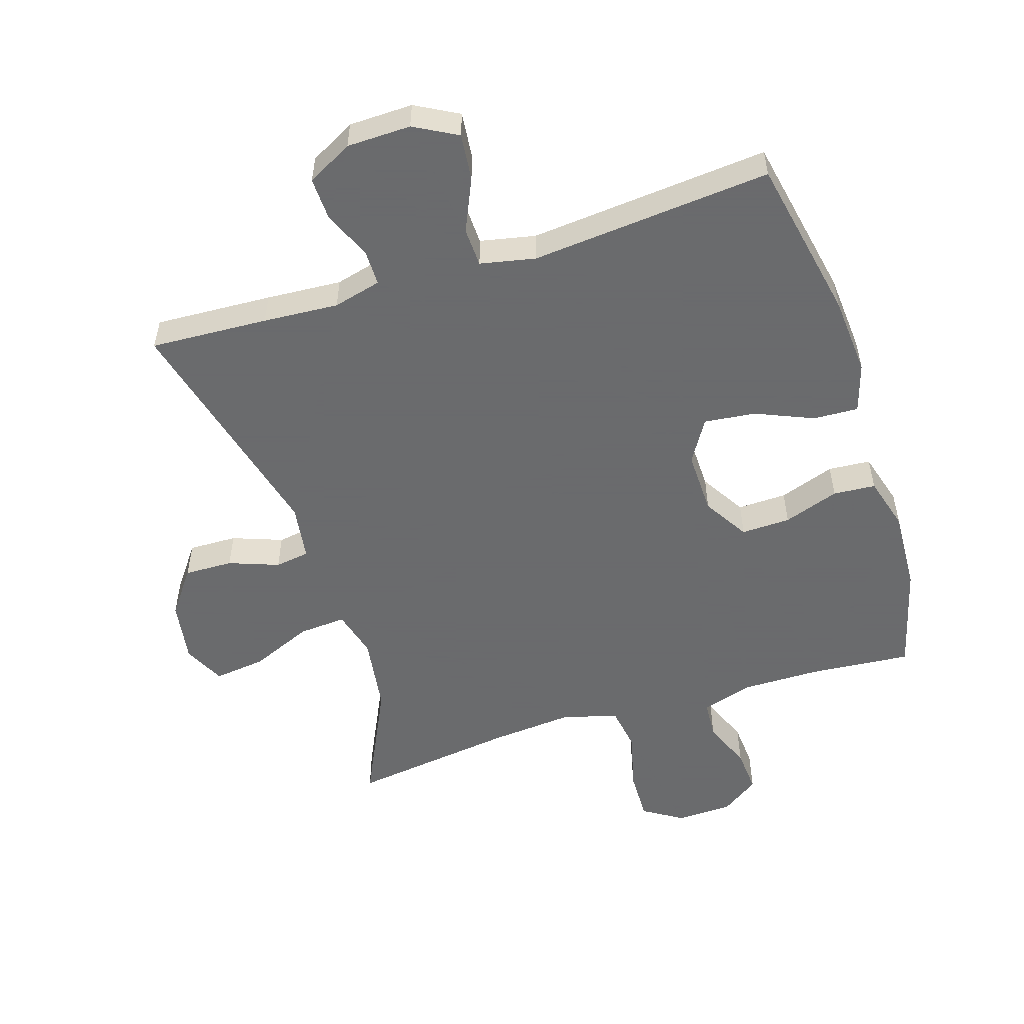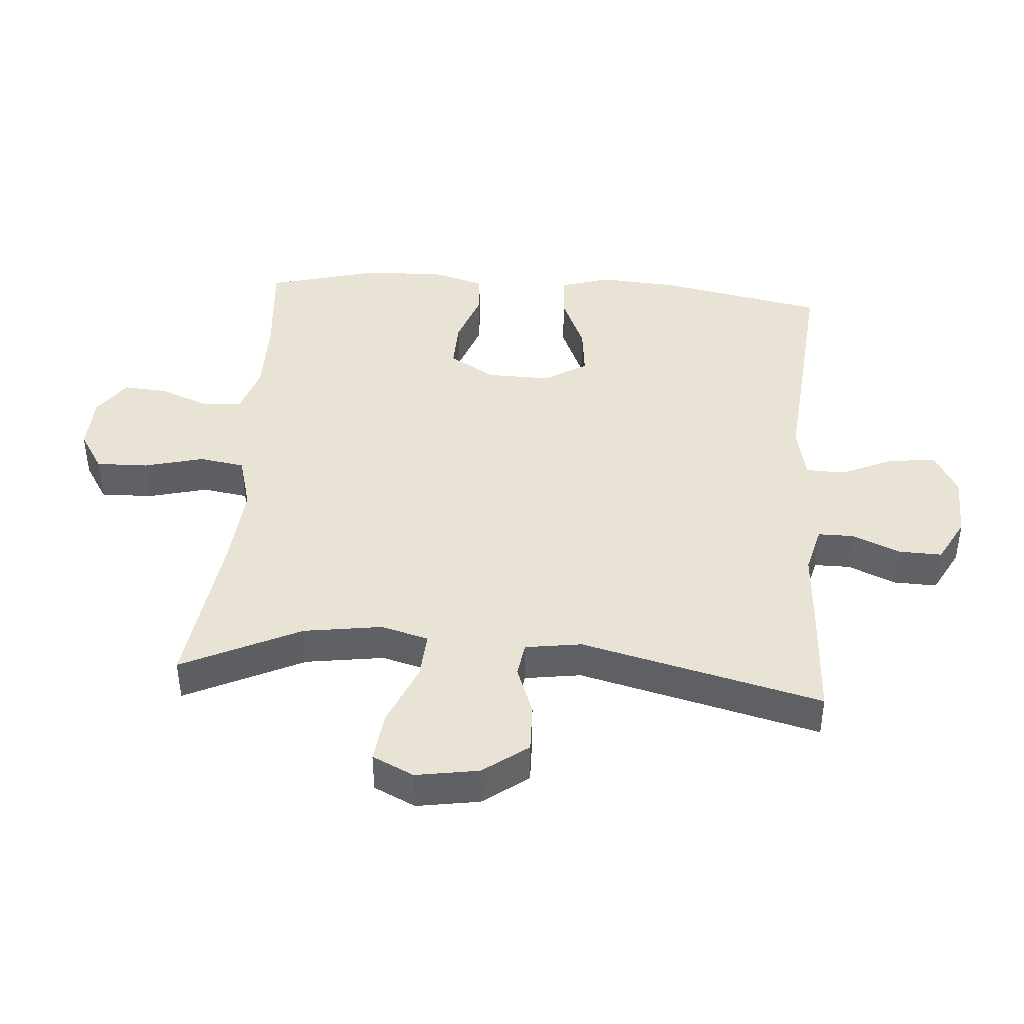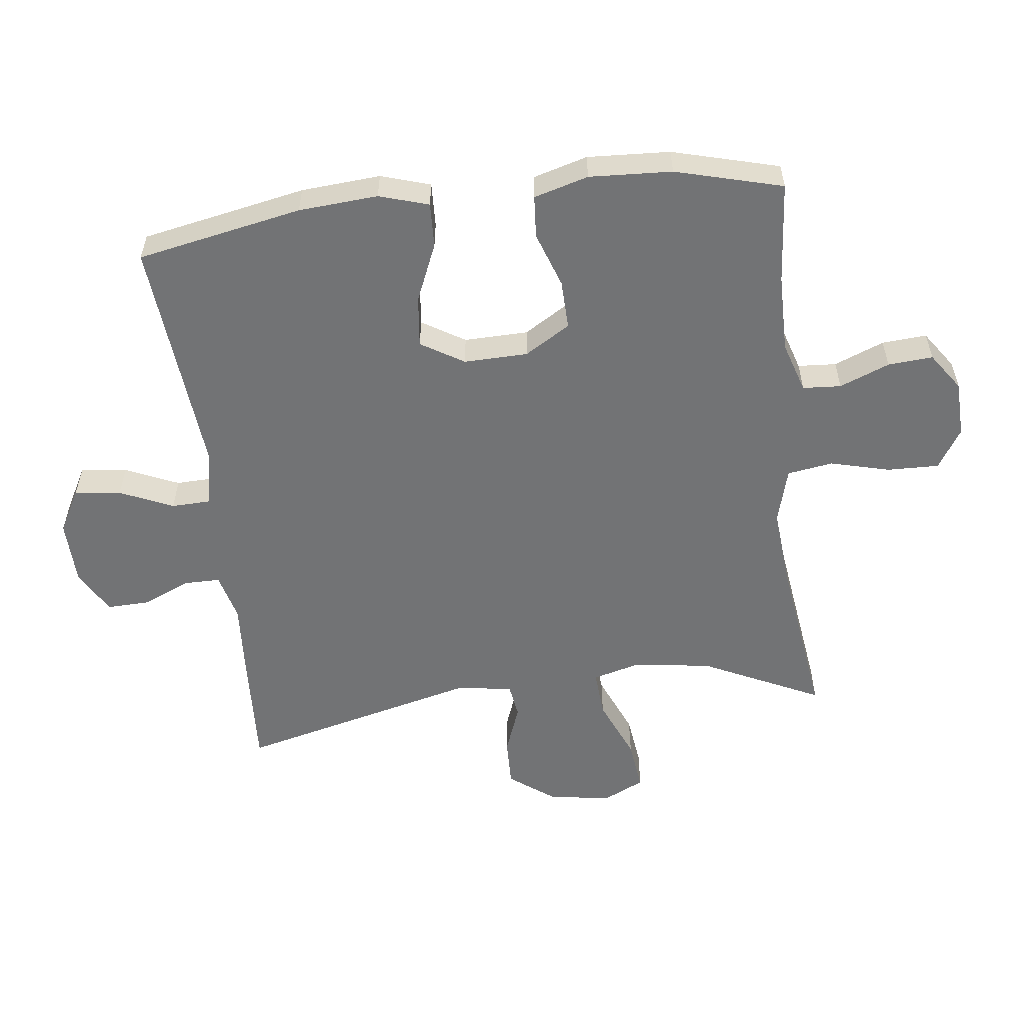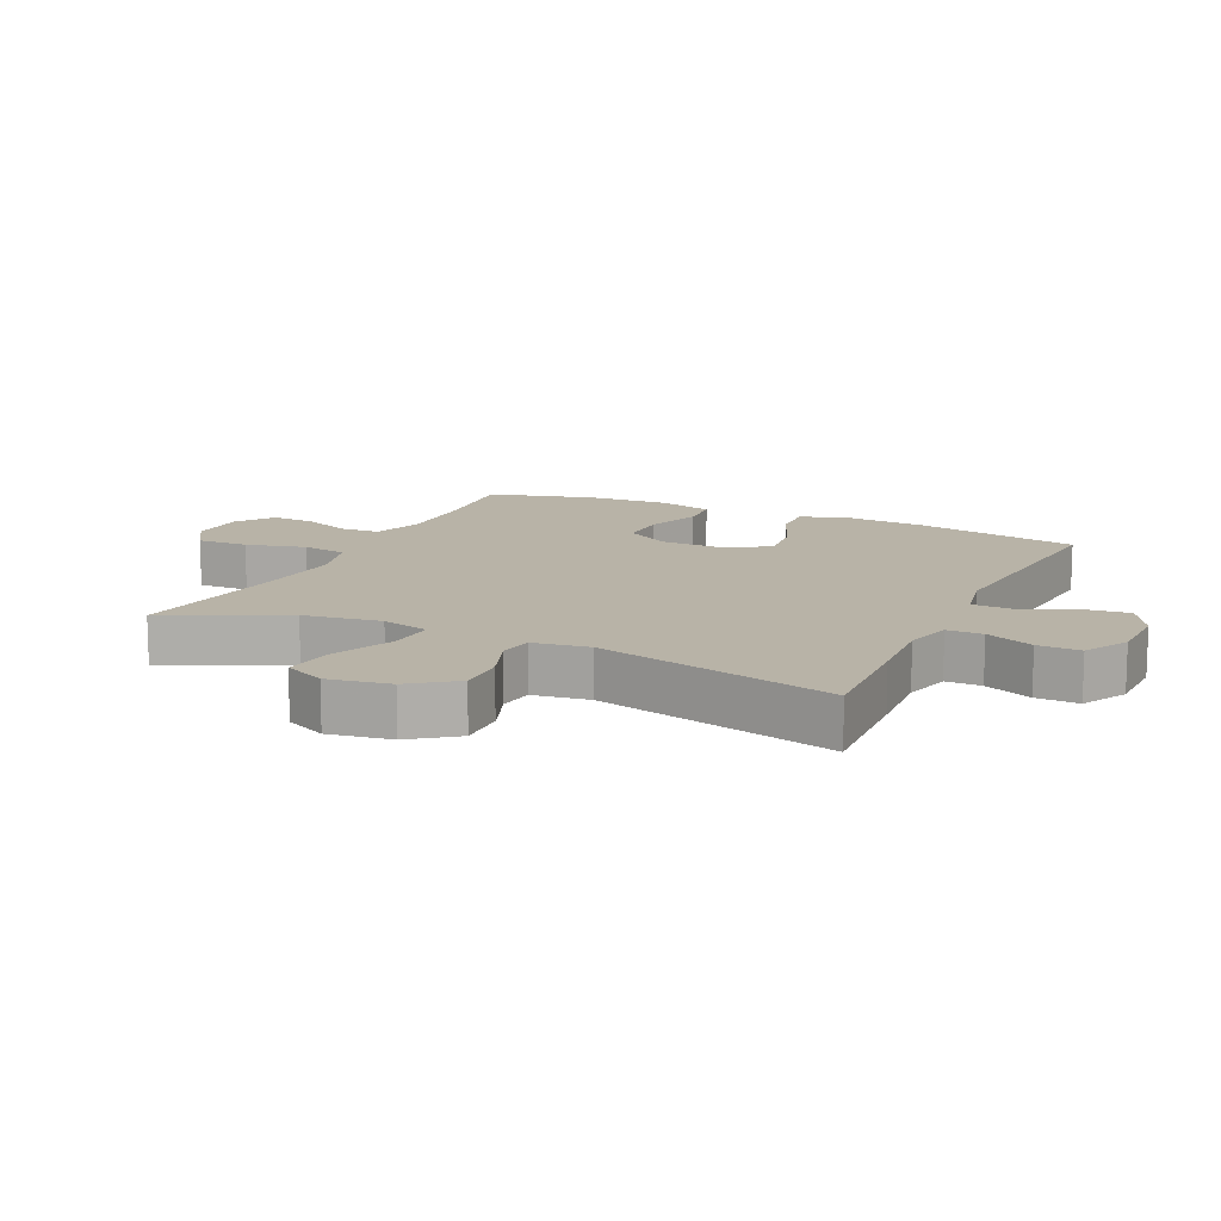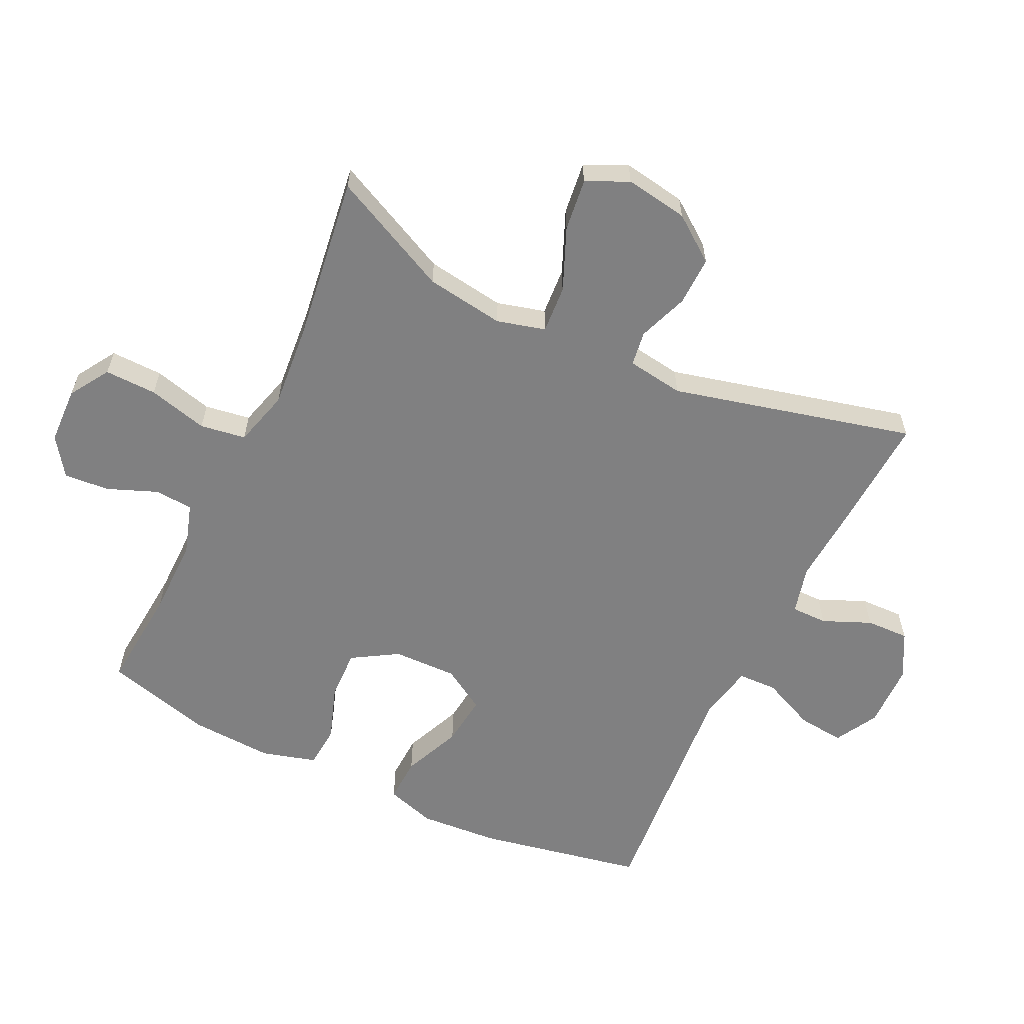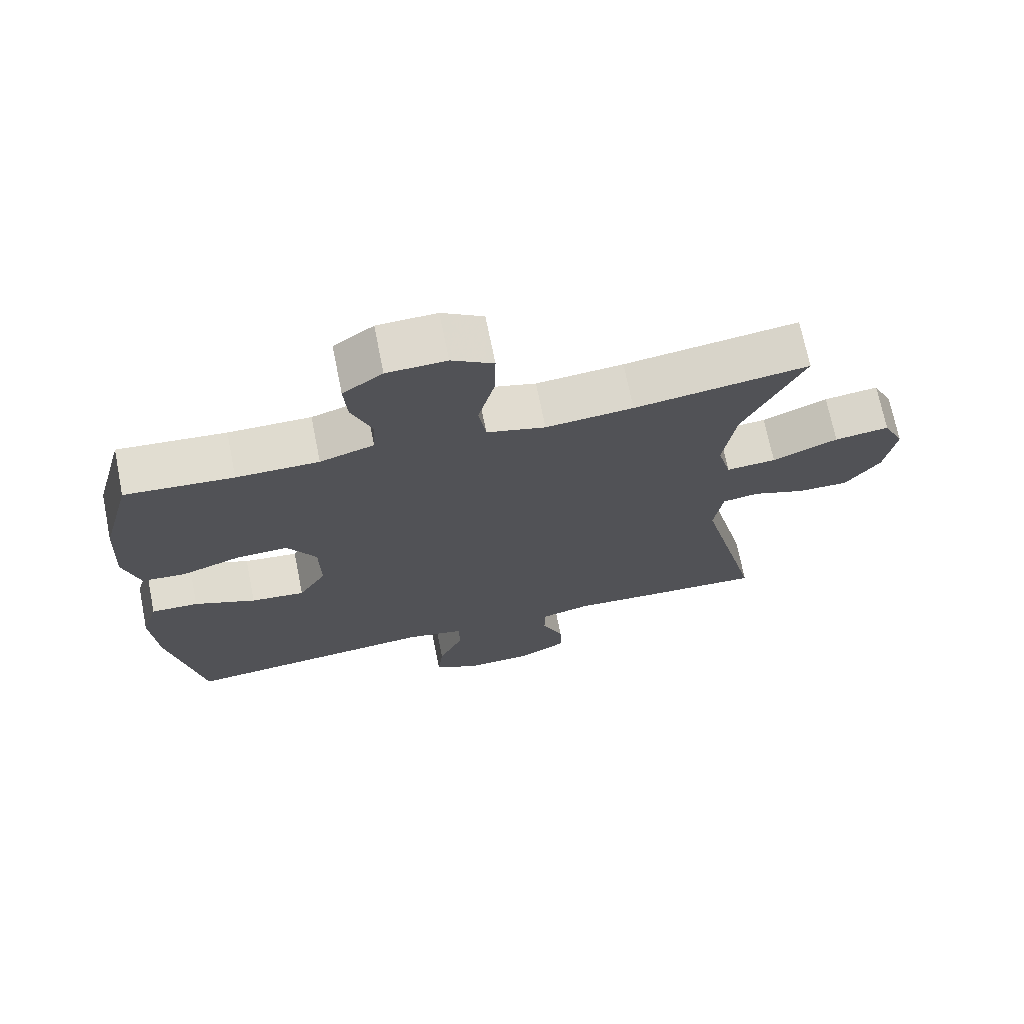
<metadata>
{"format":"obj","ext":"obj","renderer":"f3d","projection":"perspective","resolution":1024,"background":"white","views":[{"elev":-53.2,"azim":-162.2,"up":"+Y"},{"elev":42.1,"azim":94.4,"up":"+Y"},{"elev":-55.8,"azim":-83.0,"up":"+Y"},{"elev":12.9,"azim":115.2,"up":"+Y"},{"elev":-60.2,"azim":64.4,"up":"+Y"},{"elev":70.6,"azim":-11.4,"up":"+Z"}]}
</metadata>
<code>
v -0.5 0.07 0.5
v -0.34 0.07 0.486
v -0.218 0.07 0.485
v -0.138 0.07 0.51
v -0.134 0.07 0.57
v -0.165 0.07 0.648
v -0.17 0.07 0.718
v -0.111 0.07 0.759
v -0.023 0.07 0.762
v 0.039 0.07 0.723
v 0.037 0.07 0.642
v 0.013 0.07 0.549
v 0.024 0.07 0.478
v 0.111 0.07 0.454
v 0.241 0.07 0.465
v 0.5 0.07 0.5
v 0.411 0.07 0.315
v 0.393 0.07 0.193
v 0.413 0.07 0.118
v 0.487 0.07 0.123
v 0.584 0.07 0.164
v 0.665 0.07 0.174
v 0.696 0.07 0.109
v 0.68 0.07 0.011
v 0.628 0.07 -0.059
v 0.552 0.07 -0.057
v 0.474 0.07 -0.028
v 0.42 0.07 -0.036
v 0.407 0.07 -0.124
v 0.5 0.07 -0.5
v 0.316 0.07 -0.49
v 0.198 0.07 -0.482
v 0.123 0.07 -0.501
v 0.123 0.07 -0.557
v 0.155 0.07 -0.632
v 0.157 0.07 -0.699
v 0.086 0.07 -0.737
v -0.014 0.07 -0.739
v -0.081 0.07 -0.702
v -0.073 0.07 -0.629
v -0.036 0.07 -0.546
v -0.038 0.07 -0.485
v -0.124 0.07 -0.467
v -0.5 0.07 -0.5
v -0.55 0.07 -0.242
v -0.559 0.07 -0.118
v -0.535 0.07 -0.041
v -0.465 0.07 -0.044
v -0.374 0.07 -0.083
v -0.294 0.07 -0.092
v -0.253 0.07 -0.025
v -0.255 0.07 0.075
v -0.298 0.07 0.146
v -0.375 0.07 0.144
v -0.462 0.07 0.114
v -0.528 0.07 0.119
v -0.552 0.07 0.204
v -0.545 0.07 0.333
v -0.5 0 0.5
v -0.34 0 0.486
v -0.218 0 0.485
v -0.138 0 0.51
v -0.134 0 0.57
v -0.165 0 0.648
v -0.17 0 0.718
v -0.111 0 0.759
v -0.023 0 0.762
v 0.039 0 0.723
v 0.037 0 0.642
v 0.013 0 0.549
v 0.024 0 0.478
v 0.111 0 0.454
v 0.241 0 0.465
v 0.5 0 0.5
v 0.411 0 0.315
v 0.393 0 0.193
v 0.413 0 0.118
v 0.487 0 0.123
v 0.584 0 0.164
v 0.665 0 0.174
v 0.696 0 0.109
v 0.68 0 0.011
v 0.628 0 -0.059
v 0.552 0 -0.057
v 0.474 0 -0.028
v 0.42 0 -0.036
v 0.407 0 -0.124
v 0.5 0 -0.5
v 0.316 0 -0.49
v 0.198 0 -0.482
v 0.123 0 -0.501
v 0.123 0 -0.557
v 0.155 0 -0.632
v 0.157 0 -0.699
v 0.086 0 -0.737
v -0.014 0 -0.739
v -0.081 0 -0.702
v -0.073 0 -0.629
v -0.036 0 -0.546
v -0.038 0 -0.485
v -0.124 0 -0.467
v -0.5 0 -0.5
v -0.55 0 -0.242
v -0.559 0 -0.118
v -0.535 0 -0.041
v -0.465 0 -0.044
v -0.374 0 -0.083
v -0.294 0 -0.092
v -0.253 0 -0.025
v -0.255 0 0.075
v -0.298 0 0.146
v -0.375 0 0.144
v -0.462 0 0.114
v -0.528 0 0.119
v -0.552 0 0.204
v -0.545 0 0.333
f 57 58 1 2
f 54 55 56 57
f 53 54 57 2
f 52 53 2 3
f 51 52 3 4
f 46 47 48 49
f 46 49 50
f 43 44 45 46
f 42 43 46 50
f 38 39 40 41
f 38 41 42
f 37 38 42
f 34 35 36 37
f 33 34 37 42
f 32 33 42 50
f 29 30 31 32
f 28 29 32 50
f 24 25 26 27
f 20 21 22 23
f 19 20 23 24
f 15 16 17
f 14 15 17 18
f 13 14 18 19
f 9 10 11 12
f 9 12 13
f 8 9 13
f 5 6 7 8
f 4 5 8 13
f 51 4 13 19
f 27 28 50 51
f 19 24 27 51
f 60 59 116 115
f 115 114 113 112
f 60 115 112 111
f 61 60 111 110
f 62 61 110 109
f 107 106 105 104
f 108 107 104
f 104 103 102 101
f 108 104 101 100
f 99 98 97 96
f 100 99 96
f 100 96 95
f 95 94 93 92
f 100 95 92 91
f 108 100 91 90
f 90 89 88 87
f 108 90 87 86
f 85 84 83 82
f 81 80 79 78
f 82 81 78 77
f 75 74 73
f 76 75 73 72
f 77 76 72 71
f 70 69 68 67
f 71 70 67
f 71 67 66
f 66 65 64 63
f 71 66 63 62
f 77 71 62 109
f 109 108 86 85
f 109 85 82 77
f 1 59 60 2
f 2 60 61 3
f 3 61 62 4
f 4 62 63 5
f 5 63 64 6
f 6 64 65 7
f 7 65 66 8
f 8 66 67 9
f 9 67 68 10
f 10 68 69 11
f 11 69 70 12
f 12 70 71 13
f 13 71 72 14
f 14 72 73 15
f 15 73 74 16
f 16 74 75 17
f 17 75 76 18
f 18 76 77 19
f 19 77 78 20
f 20 78 79 21
f 21 79 80 22
f 22 80 81 23
f 23 81 82 24
f 24 82 83 25
f 25 83 84 26
f 26 84 85 27
f 27 85 86 28
f 28 86 87 29
f 29 87 88 30
f 30 88 89 31
f 31 89 90 32
f 32 90 91 33
f 33 91 92 34
f 34 92 93 35
f 35 93 94 36
f 36 94 95 37
f 37 95 96 38
f 38 96 97 39
f 39 97 98 40
f 40 98 99 41
f 41 99 100 42
f 42 100 101 43
f 43 101 102 44
f 44 102 103 45
f 45 103 104 46
f 46 104 105 47
f 47 105 106 48
f 48 106 107 49
f 49 107 108 50
f 50 108 109 51
f 51 109 110 52
f 52 110 111 53
f 53 111 112 54
f 54 112 113 55
f 55 113 114 56
f 56 114 115 57
f 57 115 116 58
f 58 116 59 1

</code>
